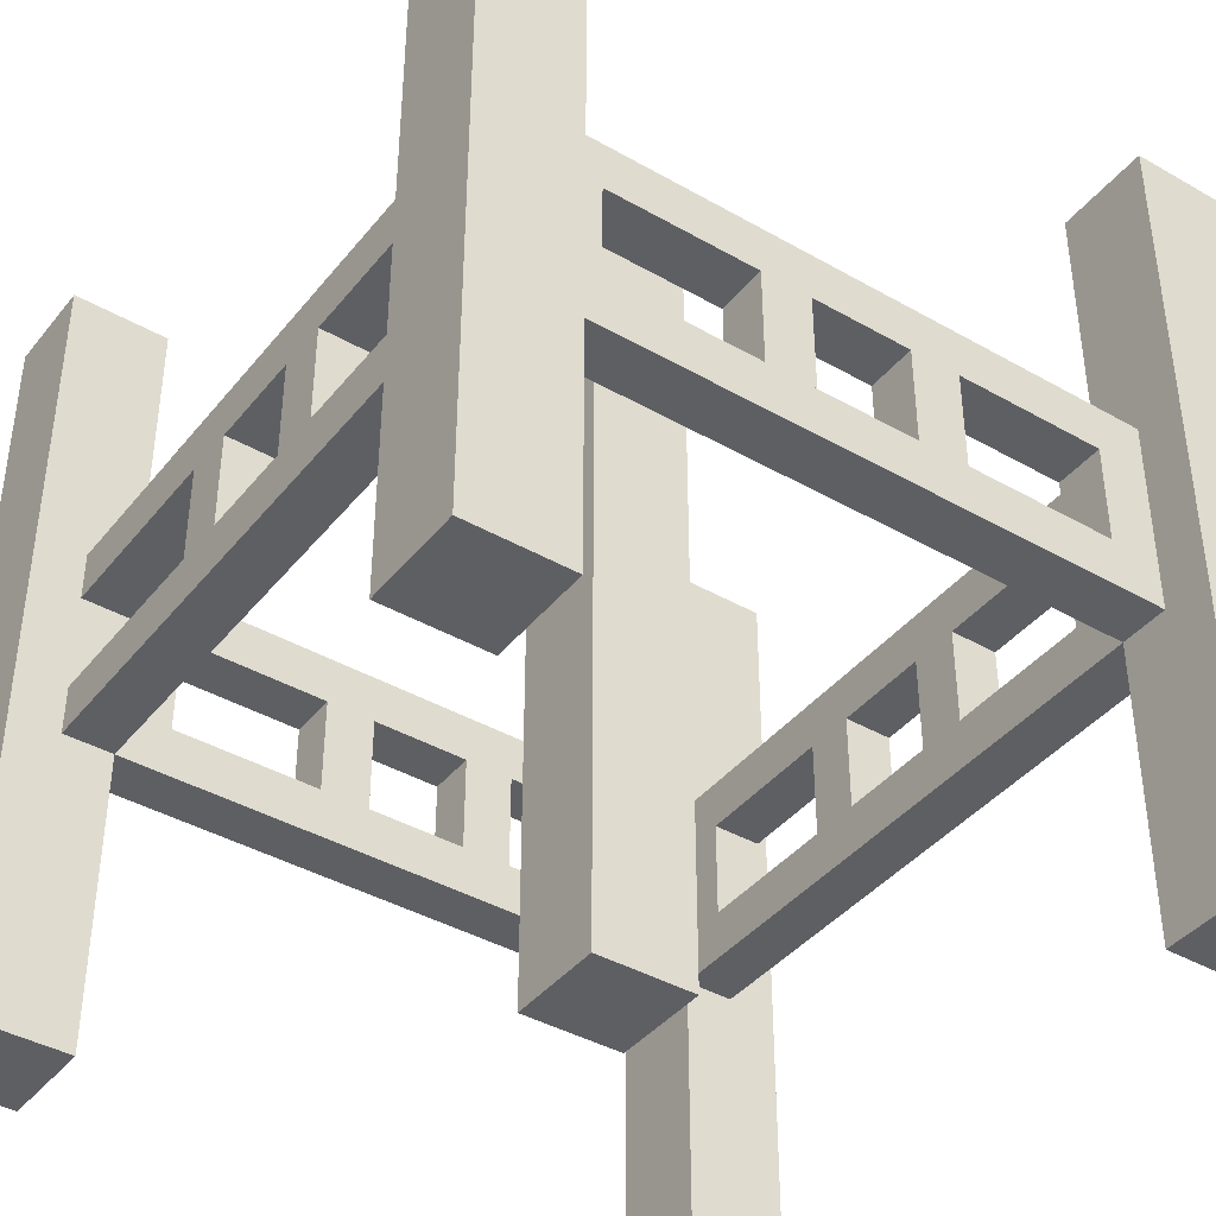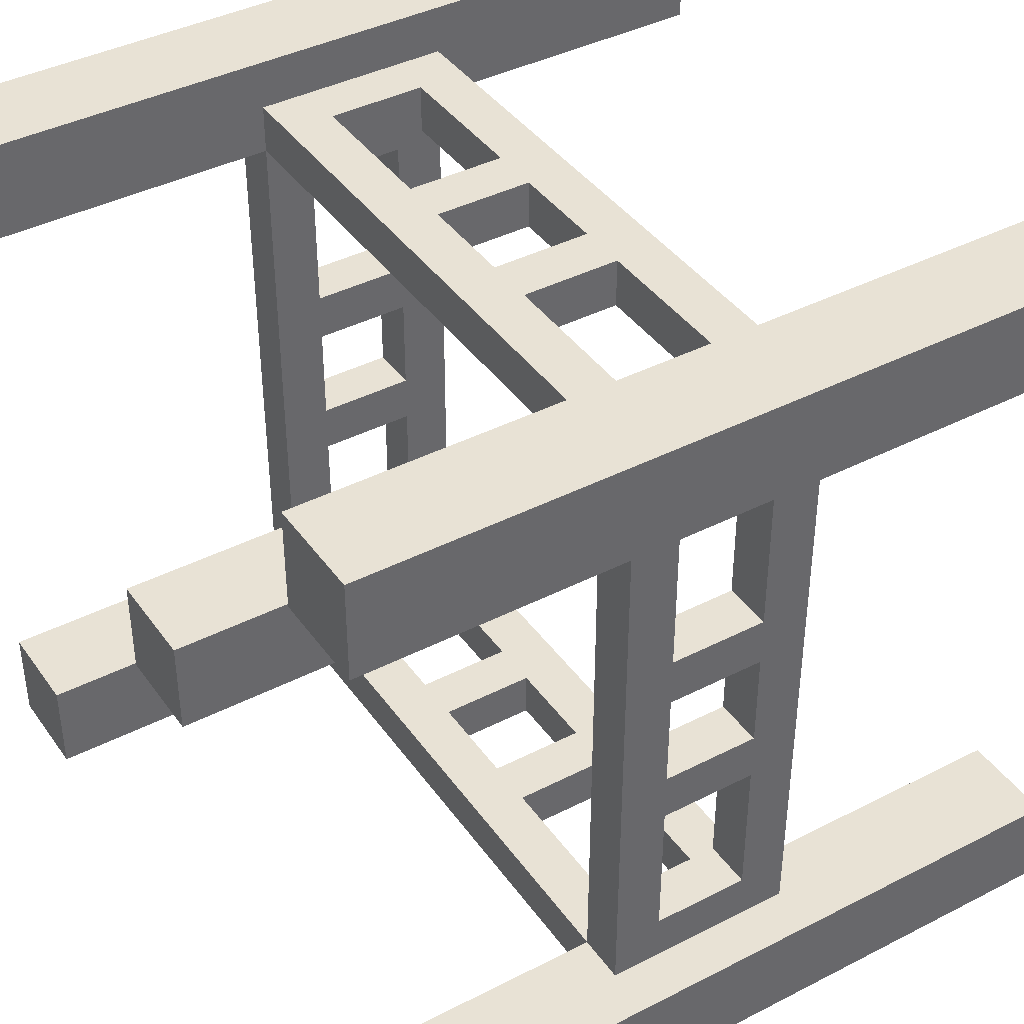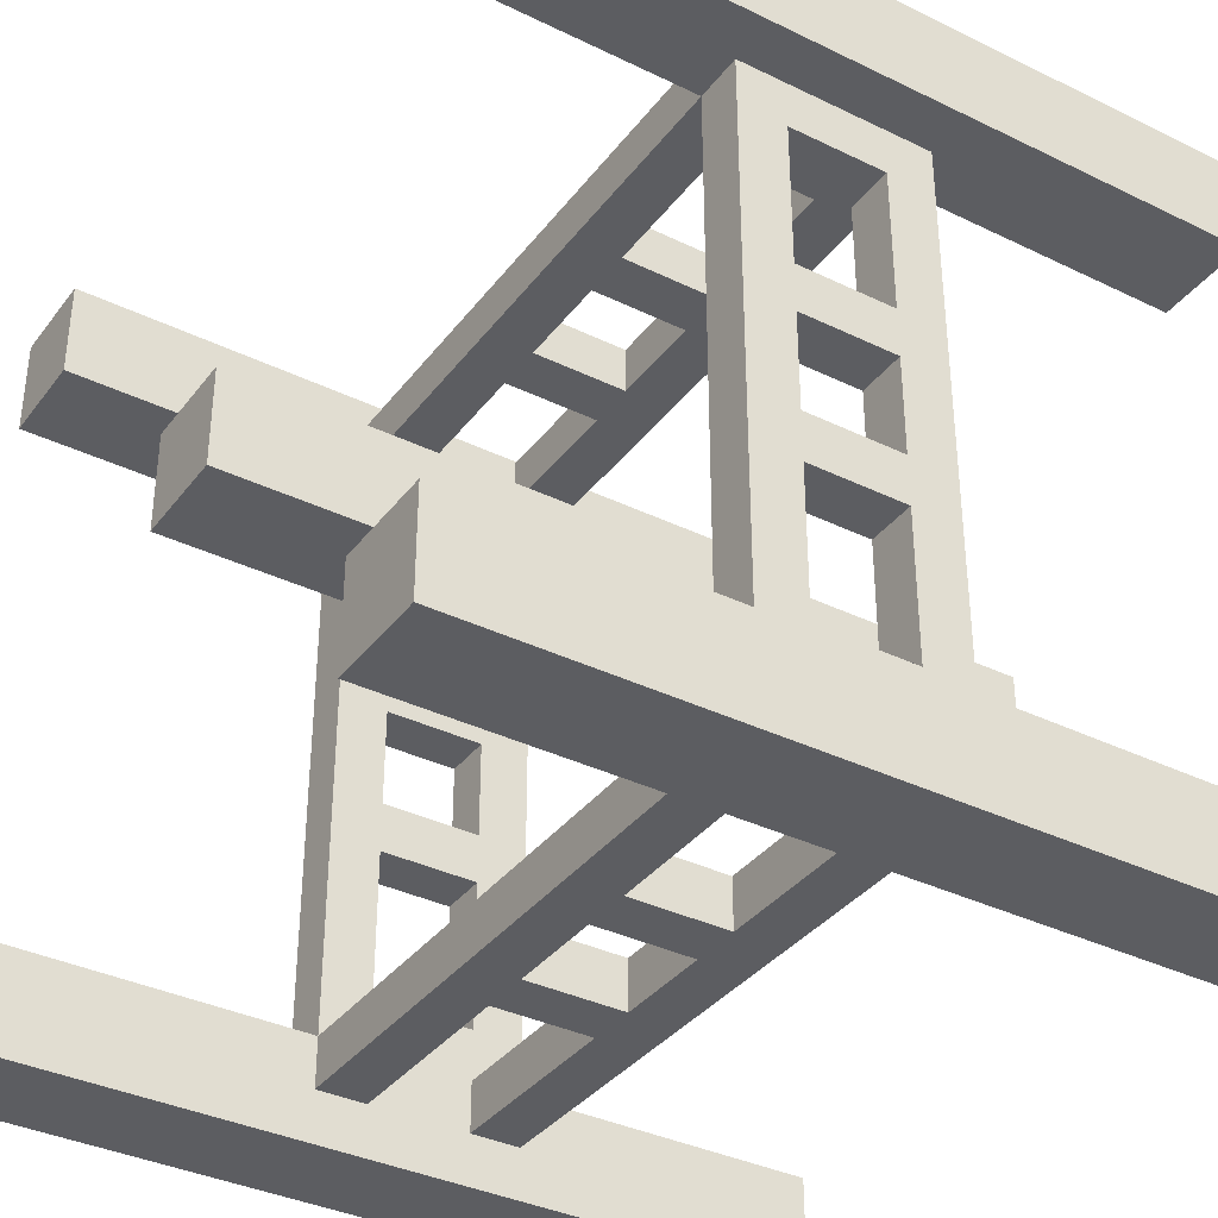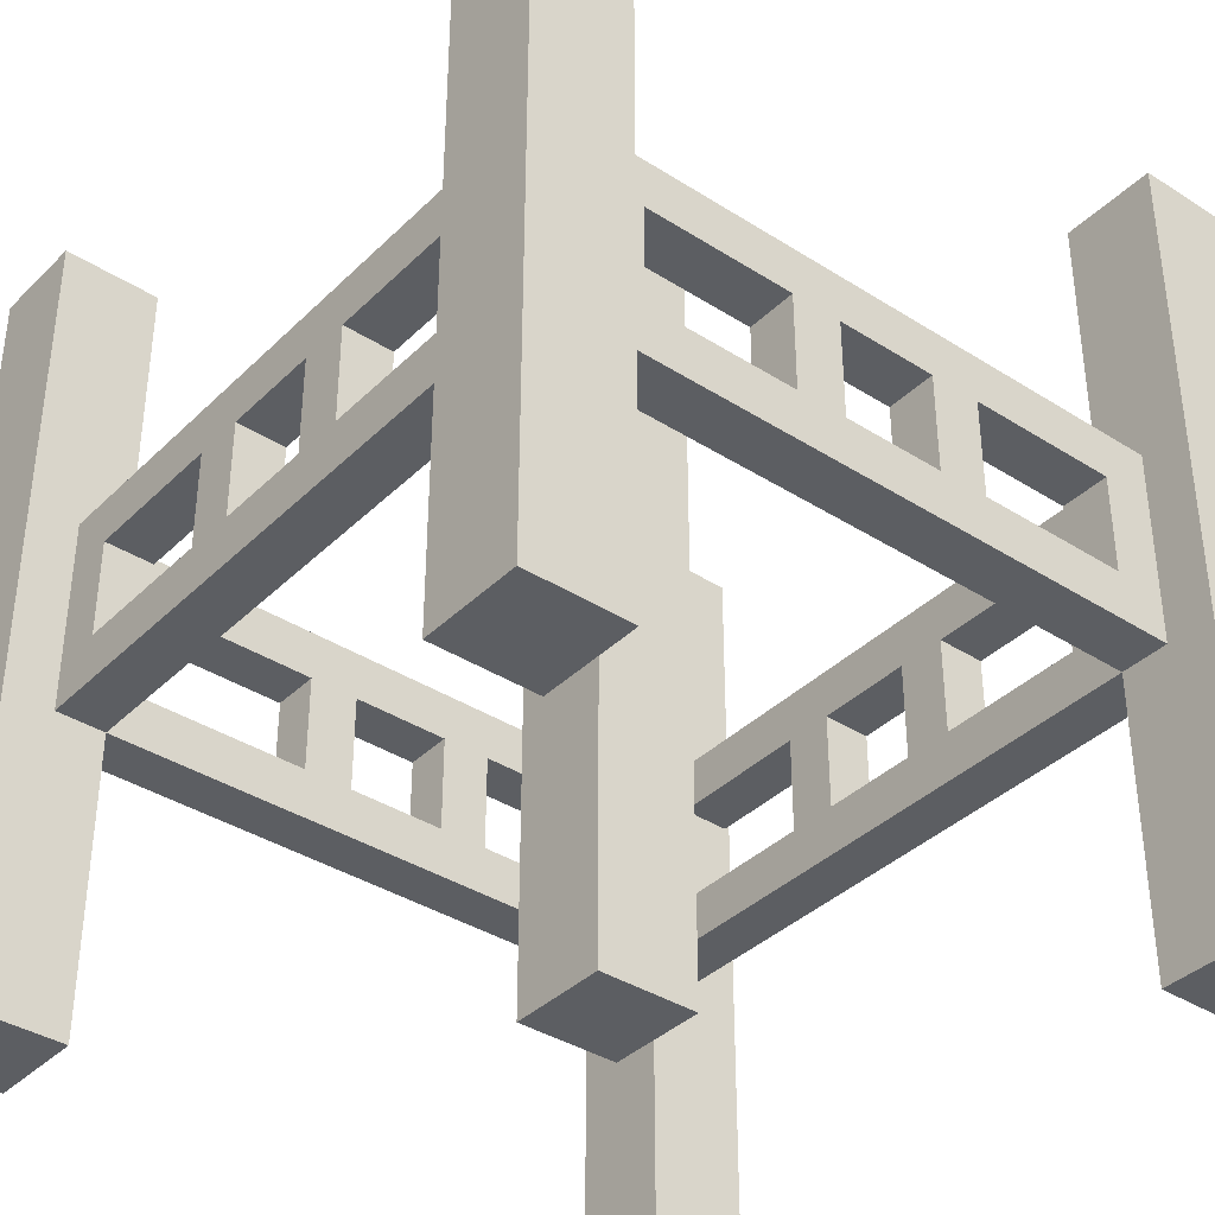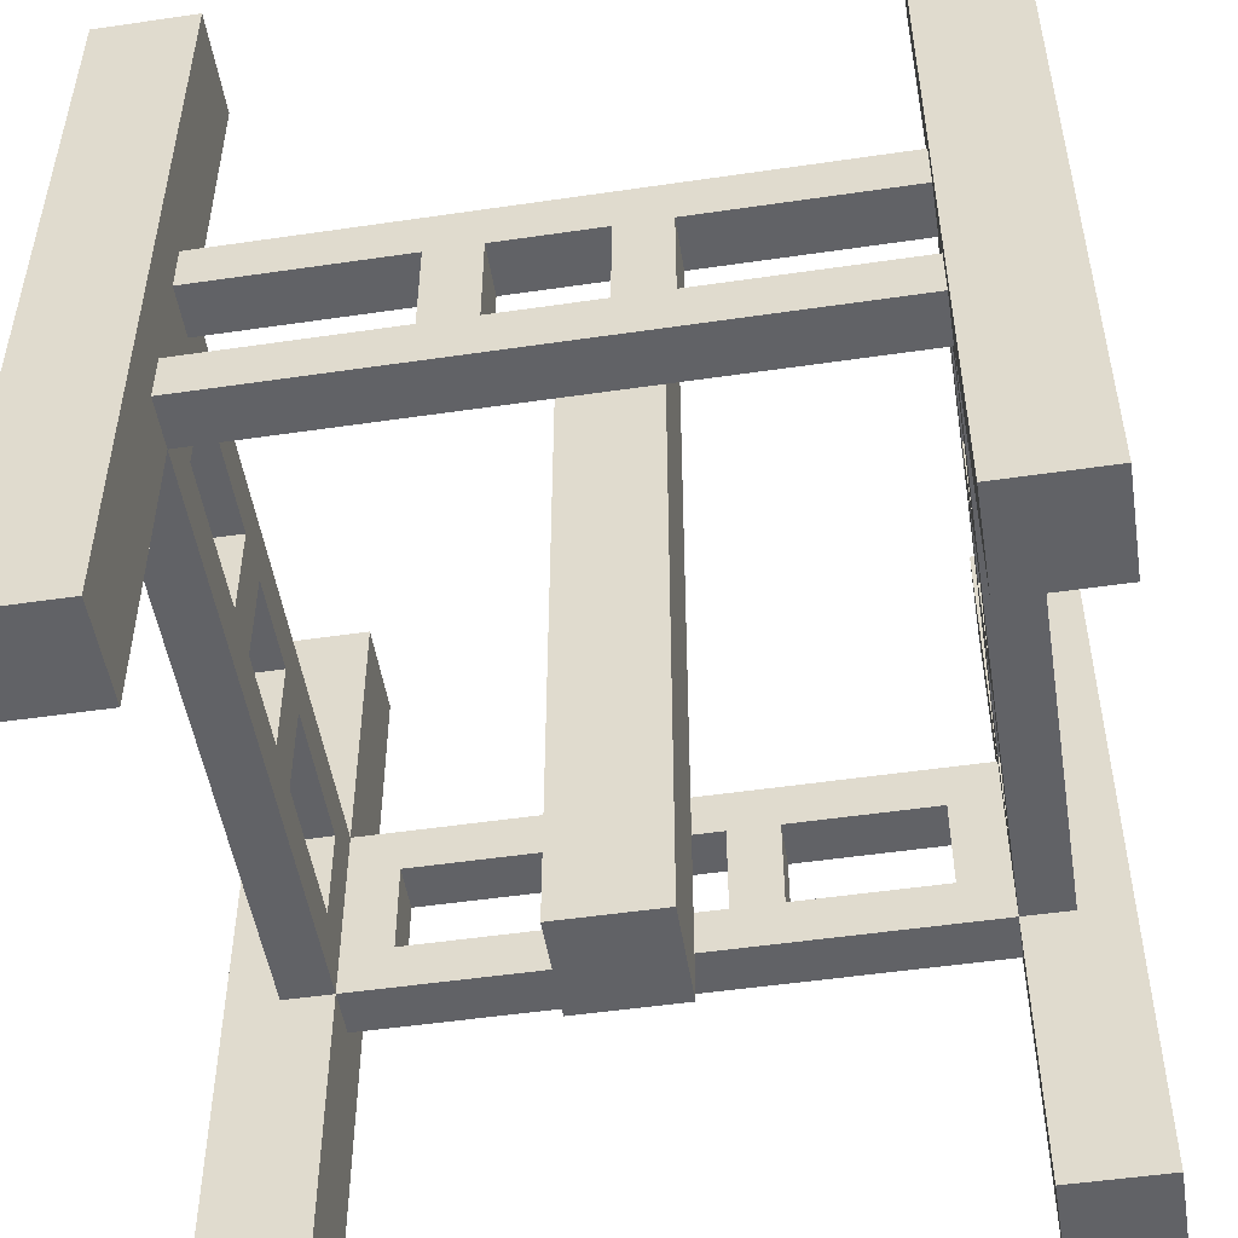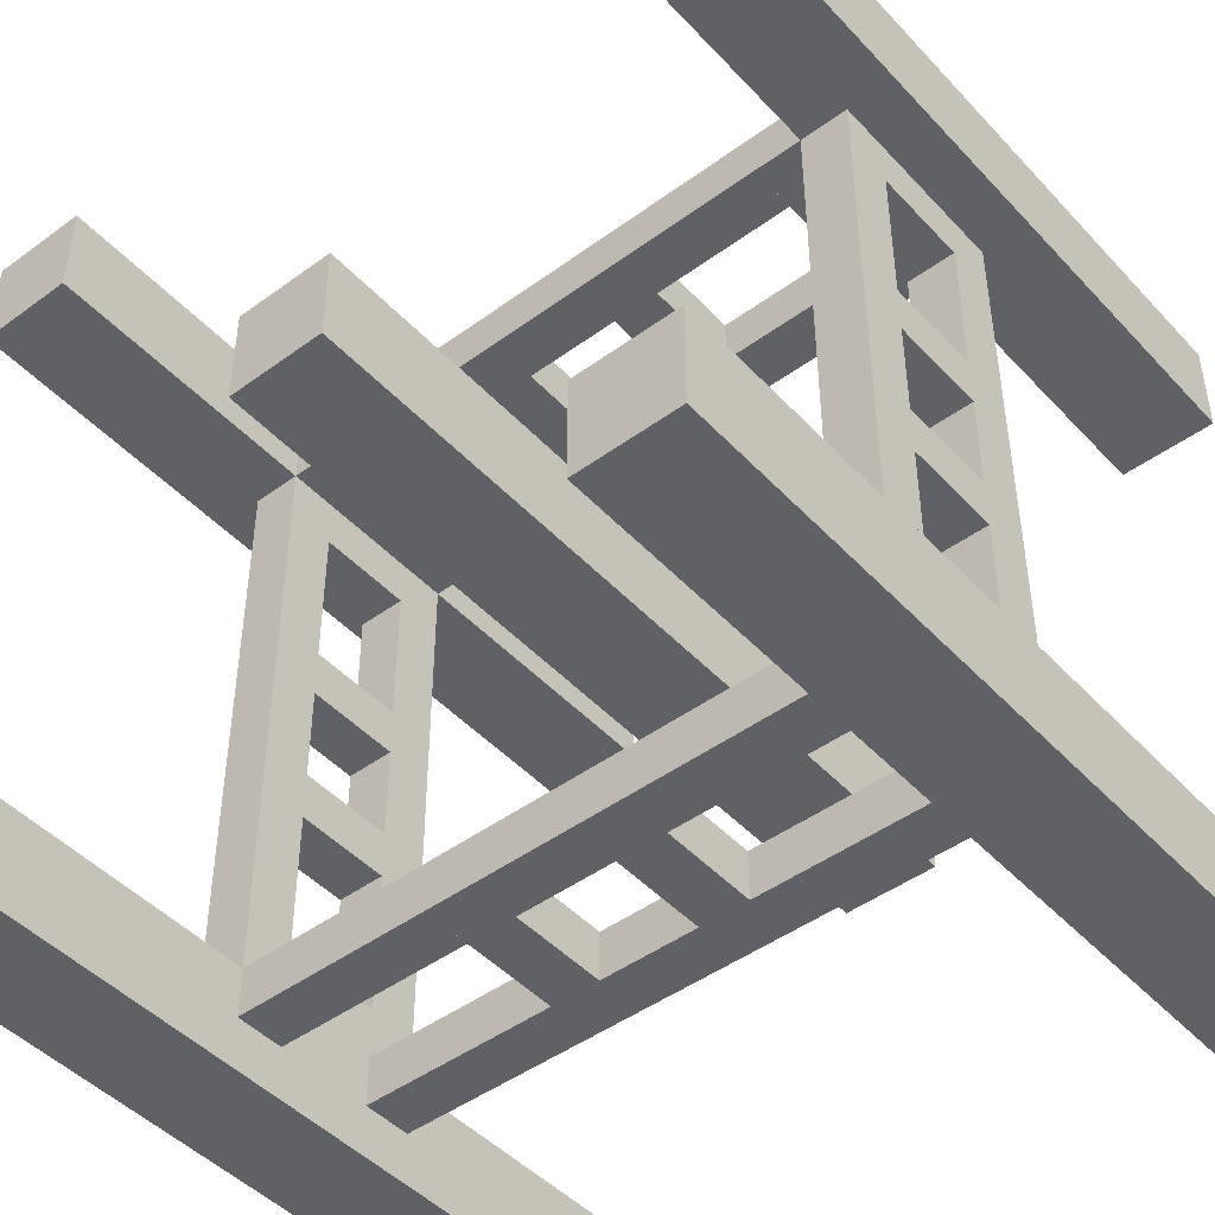
<metadata>
{"format":"obj","ext":"obj","renderer":"f3d","projection":"perspective","resolution":1024,"background":"white","views":[{"elev":-40.6,"azim":-125.0,"up":"+Y"},{"elev":40.6,"azim":57.9,"up":"+Z"},{"elev":-36.3,"azim":-122.4,"up":"+Z"},{"elev":-37.6,"azim":-39.2,"up":"+Y"},{"elev":-50.7,"azim":-170.9,"up":"+Y"},{"elev":-46.2,"azim":-140.1,"up":"+Z"}]}
</metadata>
<code>
o node_0_0_0.021
v 0.375 0.5 -0.5
v 0.375 0.5 -0.375
v 0.5 0.5 -0.375
v 0.5 0.5 -0.5
v -0.5 0.5 -0.5
v -0.5 0.5 -0.375
v -0.375 0.5 -0.375
v -0.375 0.5 -0.5
v 0.125 -0.0625 -0.4375
v 0.125 -0.0625 -0.375
v 0.375 -0.0625 -0.375
v 0.375 -0.0625 -0.4375
v -0.0625 -0.0625 -0.4375
v -0.0625 -0.0625 -0.375
v 0.0625 -0.0625 -0.375
v 0.0625 -0.0625 -0.4375
v -0.375 -0.0625 -0.4375
v -0.375 -0.0625 -0.375
v -0.125 -0.0625 -0.375
v -0.125 -0.0625 -0.4375
v -0.375 0.125 -0.4375
v -0.375 0.125 -0.375
v 0.375 0.125 -0.375
v 0.375 0.125 -0.4375
v 0.375 0.125 0.375
v 0.4375 0.125 0.375
v 0.4375 0.125 -0.375
v -0.4375 0.125 -0.375
v -0.4375 0.125 0.375
v -0.375 0.125 0.375
v 0.375 -0.0625 -0.3125
v 0.375 -0.0625 -0.125
v 0.4375 -0.0625 -0.125
v 0.4375 -0.0625 -0.3125
v -0.4375 -0.0625 -0.3125
v -0.4375 -0.0625 -0.125
v -0.375 -0.0625 -0.125
v -0.375 -0.0625 -0.3125
v 0.375 -0.0625 -0.0625
v 0.375 -0.0625 0.0625
v 0.4375 -0.0625 0.0625
v 0.4375 -0.0625 -0.0625
v -0.4375 -0.0625 -0.0625
v -0.4375 -0.0625 0.0625
v -0.375 -0.0625 0.0625
v -0.375 -0.0625 -0.0625
v -0.0625 0.5 -0.0625
v -0.0625 0.5 0.0625
v 0.0625 0.5 0.0625
v 0.0625 0.5 -0.0625
v 0.375 -0.0625 0.125
v 0.375 -0.0625 0.3125
v 0.4375 -0.0625 0.3125
v 0.4375 -0.0625 0.125
v -0.4375 -0.0625 0.125
v -0.4375 -0.0625 0.3125
v -0.375 -0.0625 0.3125
v -0.375 -0.0625 0.125
v 0.125 -0.0625 0.375
v 0.125 -0.0625 0.4375
v 0.3125 -0.0625 0.4375
v 0.3125 -0.0625 0.375
v -0.0625 -0.0625 0.375
v -0.0625 -0.0625 0.4375
v 0.0625 -0.0625 0.4375
v 0.0625 -0.0625 0.375
v -0.3125 -0.0625 0.375
v -0.3125 -0.0625 0.4375
v -0.125 -0.0625 0.4375
v -0.125 -0.0625 0.375
v -0.375 0.125 0.4375
v 0.375 0.125 0.4375
v 0.375 0.5 0.375
v 0.375 0.5 0.5
v 0.5 0.5 0.5
v 0.5 0.5 0.375
v -0.5 0.5 0.375
v -0.5 0.5 0.5
v -0.375 0.5 0.5
v -0.375 0.5 0.375
v 0.5 -0.5 -0.5
v 0.5 -0.5 -0.375
v 0.375 -0.5 -0.375
v 0.375 -0.5 -0.5
v -0.375 -0.5 -0.5
v -0.375 -0.5 -0.375
v -0.5 -0.5 -0.375
v -0.5 -0.5 -0.5
v 0.375 -0.125 -0.4375
v 0.375 -0.125 -0.375
v -0.375 -0.125 -0.375
v -0.375 -0.125 -0.4375
v 0.375 0.0625 -0.4375
v 0.375 0.0625 -0.375
v 0.125 0.0625 -0.375
v 0.125 0.0625 -0.4375
v 0.0625 0.0625 -0.4375
v 0.0625 0.0625 -0.375
v -0.0625 0.0625 -0.375
v -0.0625 0.0625 -0.4375
v -0.125 0.0625 -0.4375
v -0.125 0.0625 -0.375
v -0.375 0.0625 -0.375
v -0.375 0.0625 -0.4375
v 0.4375 -0.125 -0.375
v 0.4375 -0.125 0.375
v 0.375 -0.125 0.375
v -0.375 -0.125 0.375
v -0.4375 -0.125 0.375
v -0.4375 -0.125 -0.375
v 0.4375 0.0625 -0.3125
v 0.4375 0.0625 -0.125
v 0.375 0.0625 -0.125
v 0.375 0.0625 -0.3125
v -0.375 0.0625 -0.3125
v -0.375 0.0625 -0.125
v -0.4375 0.0625 -0.125
v -0.4375 0.0625 -0.3125
v 0.0625 -0.5 -0.0625
v 0.0625 -0.5 0.0625
v -0.0625 -0.5 0.0625
v -0.0625 -0.5 -0.0625
v 0.4375 0.0625 -0.0625
v 0.4375 0.0625 0.0625
v 0.375 0.0625 0.0625
v 0.375 0.0625 -0.0625
v -0.375 0.0625 -0.0625
v -0.375 0.0625 0.0625
v -0.4375 0.0625 0.0625
v -0.4375 0.0625 -0.0625
v 0.4375 0.0625 0.125
v 0.4375 0.0625 0.3125
v 0.375 0.0625 0.3125
v 0.375 0.0625 0.125
v -0.375 0.0625 0.125
v -0.375 0.0625 0.3125
v -0.4375 0.0625 0.3125
v -0.4375 0.0625 0.125
v 0.5 -0.5 0.375
v 0.5 -0.5 0.5
v 0.375 -0.5 0.5
v 0.375 -0.5 0.375
v -0.375 -0.5 0.375
v -0.375 -0.5 0.5
v -0.5 -0.5 0.5
v -0.5 -0.5 0.375
v 0.375 -0.125 0.4375
v -0.375 -0.125 0.4375
v 0.3125 0.0625 0.375
v 0.3125 0.0625 0.4375
v 0.125 0.0625 0.4375
v 0.125 0.0625 0.375
v 0.0625 0.0625 0.375
v 0.0625 0.0625 0.4375
v -0.0625 0.0625 0.4375
v -0.0625 0.0625 0.375
v -0.125 0.0625 0.375
v -0.125 0.0625 0.4375
v -0.3125 0.0625 0.4375
v -0.3125 0.0625 0.375
v 0.375 -0.5 -0.4375
v 0.375 0.5 -0.4375
v 0.375 -0.0625 0.375
v -0.4375 -0.125 -0.3125
v -0.4375 0.125 -0.3125
v 0.375 0.0625 0.375
v -0.4375 -0.0625 0.375
v -0.4375 0.0625 0.375
v 0.375 -0.125 0.5
v 0.375 0.125 0.5
v -0.375 0.5 -0.4375
v -0.375 -0.5 -0.4375
v 0.4375 0.125 -0.3125
v 0.4375 -0.125 -0.3125
v -0.375 -0.0625 0.375
v -0.375 0.0625 0.375
v 0.4375 -0.0625 0.375
v 0.4375 0.0625 0.375
v -0.375 -0.125 0.5
v -0.375 0.125 0.5
v 0.0625 0.125 -0.4375
v 0.125 0.125 -0.4375
v -0.125 0.125 -0.4375
v -0.0625 0.125 -0.4375
v 0.5 -0.125 0.375
v -0.5 -0.125 0.375
v 0.4375 0.5 0.375
v -0.4375 0.5 0.375
v 0.3125 0.125 0.375
v 0.0625 0.125 0.375
v 0.125 0.125 0.375
v -0.125 0.125 0.375
v -0.0625 0.125 0.375
v -0.3125 0.125 0.375
v 0.5 -0.125 -0.375
v -0.5 -0.125 -0.375
v 0.4375 0.5 -0.375
v -0.4375 0.5 -0.375
v 0.125 0.125 -0.375
v 0.0625 0.125 -0.375
v -0.0625 0.125 -0.375
v -0.125 0.125 -0.375
v 0.375 -0.0625 0.4375
v -0.375 -0.0625 0.4375
v 0.3125 0.125 0.4375
v 0.125 0.125 0.4375
v 0.0625 0.125 0.4375
v -0.0625 0.125 0.4375
v -0.125 0.125 0.4375
v -0.3125 0.125 0.4375
g node_0_0_0.021_node_0_0_0.021_wool:grey.020
f 1 2 3 4
f 5 6 7 8
f 9 10 11 12
f 13 14 15 16
f 17 18 19 20
f 21 22 23 24
f 23 25 26 27
f 28 29 30 22
f 31 32 33 34
f 35 36 37 38
f 39 40 41 42
f 43 44 45 46
f 51 52 53 54
f 55 56 57 58
f 59 60 61 62
f 63 64 65 66
f 67 68 69 70
f 30 71 72 25
f 73 74 75 76
f 77 78 79 80
f 81 82 83 84
f 85 86 87 88
f 89 90 91 92
f 93 94 95 96
f 97 98 99 100
f 101 102 103 104
f 105 106 107 90
f 91 108 109 110
f 111 112 113 114
f 115 116 117 118
f 123 124 125 126
f 127 128 129 130
f 131 132 133 134
f 135 136 137 138
f 139 140 141 142
f 143 144 145 146
f 107 147 148 108
f 149 150 151 152
f 153 154 155 156
f 157 158 159 160
f 84 161 162 1
f 88 87 6 5
f 161 83 90 89
f 12 31 114 93
f 16 15 98 97
f 20 19 102 101
f 24 23 2 162
f 90 107 163 11
f 110 164 165 28
f 94 166 25 23
f 164 109 167 35
f 118 168 29 165
f 32 39 126 113
f 36 43 130 117
f 40 51 134 125
f 44 55 138 129
f 52 163 166 133
f 56 167 168 137
f 142 141 169 107
f 146 145 78 77
f 62 61 150 149
f 66 65 154 153
f 70 69 158 157
f 25 170 74 73
f 147 169 170 72
f 4 3 82 81
f 8 171 172 85
f 92 91 86 172
f 96 95 10 9
f 100 99 14 13
f 104 115 38 17
f 171 7 22 21
f 27 173 174 105
f 18 175 108 91
f 22 30 176 103
f 34 177 106 174
f 173 26 178 111
f 112 123 42 33
f 116 127 46 37
f 124 131 54 41
f 128 135 58 45
f 132 178 177 53
f 136 176 175 57
f 76 75 140 139
f 108 179 144 143
f 152 151 60 59
f 156 155 64 63
f 160 159 68 67
f 80 79 180 30
f 71 180 179 148
f 84 1 4 81
f 88 5 8 85
f 92 17 12 89
f 16 181 182 9
f 20 183 184 13
f 96 182 24 93
f 100 184 181 97
f 104 21 183 101
f 32 113 112 33
f 36 117 116 37
f 40 125 124 41
f 44 129 128 45
f 52 133 132 53
f 56 137 136 57
f 142 107 185 139
f 146 186 108 143
f 106 187 76 185
f 108 175 163 107
f 186 77 188 109
f 62 189 25 163
f 66 190 191 59
f 70 192 193 63
f 175 30 194 67
f 152 191 189 149
f 156 193 190 153
f 160 194 192 157
f 25 73 187 26
f 29 188 80 30
f 82 195 90 83
f 86 91 196 87
f 195 3 197 105
f 90 11 18 91
f 110 198 6 196
f 10 199 200 15
f 14 201 202 19
f 94 23 199 95
f 98 200 201 99
f 102 202 22 103
f 27 197 2 23
f 22 7 198 28
f 34 111 114 31
f 38 115 118 35
f 42 123 126 39
f 46 127 130 43
f 54 131 134 51
f 58 135 138 55
f 147 203 204 148
f 203 72 205 61
f 60 206 207 65
f 64 208 209 69
f 68 210 71 204
f 150 205 206 151
f 154 207 208 155
f 158 209 210 159
f 140 75 74 141
f 144 79 78 145
g node_0_0_0.021_node_0_0_0.021_wool:red.009
f 47 48 49 50
f 119 120 121 122
f 122 121 48 47
f 50 49 120 119
f 122 47 50 119
f 120 49 48 121

</code>
